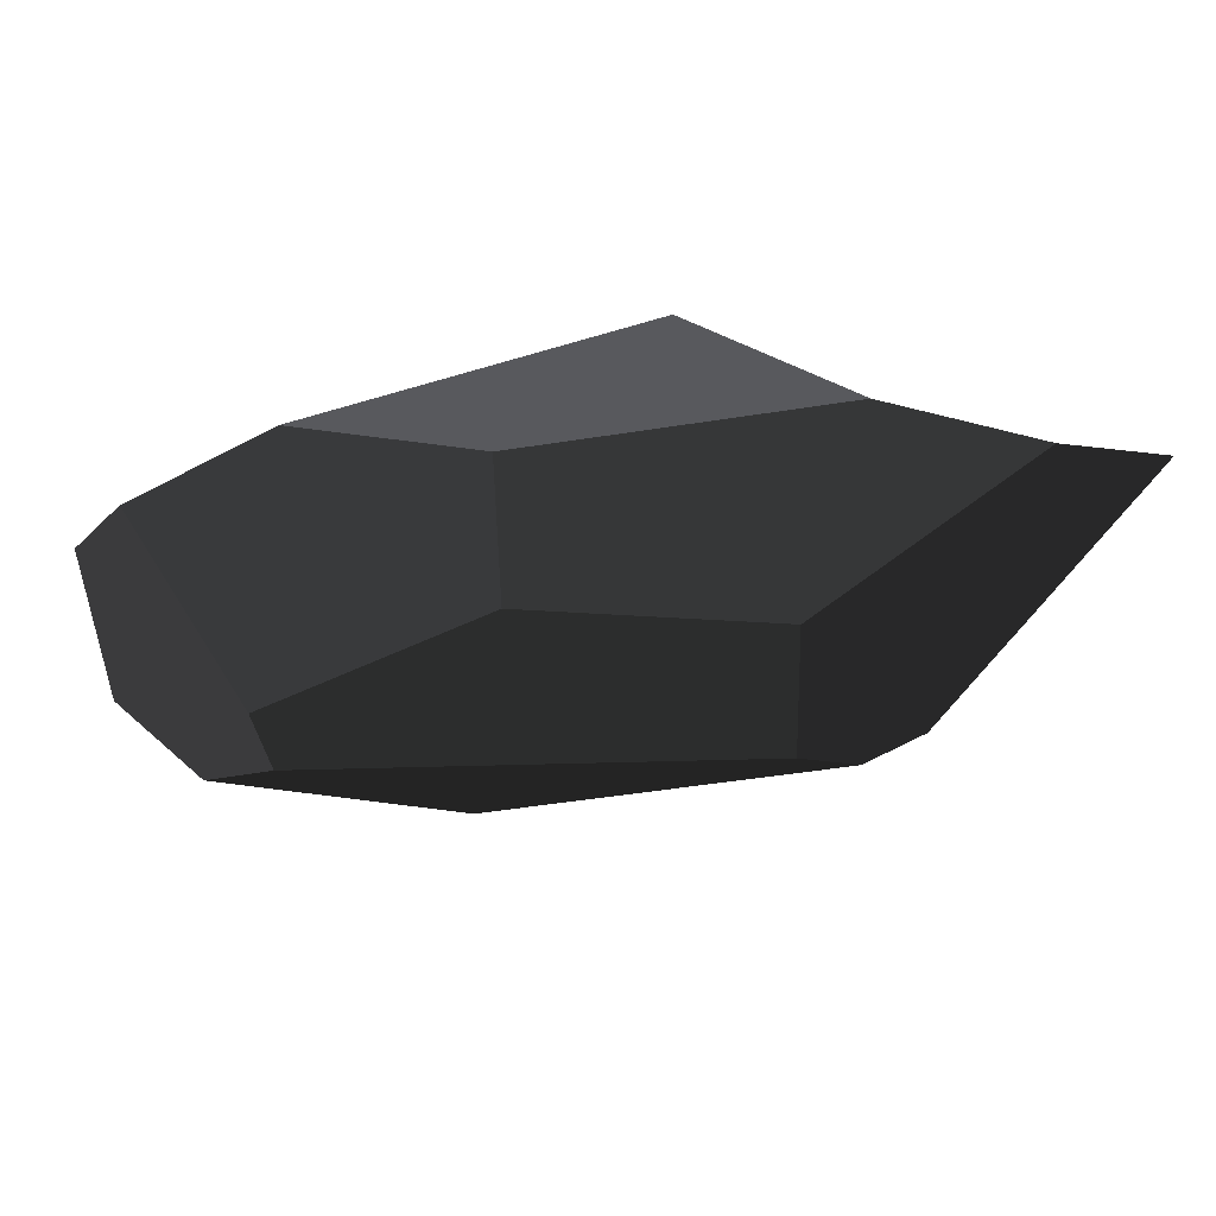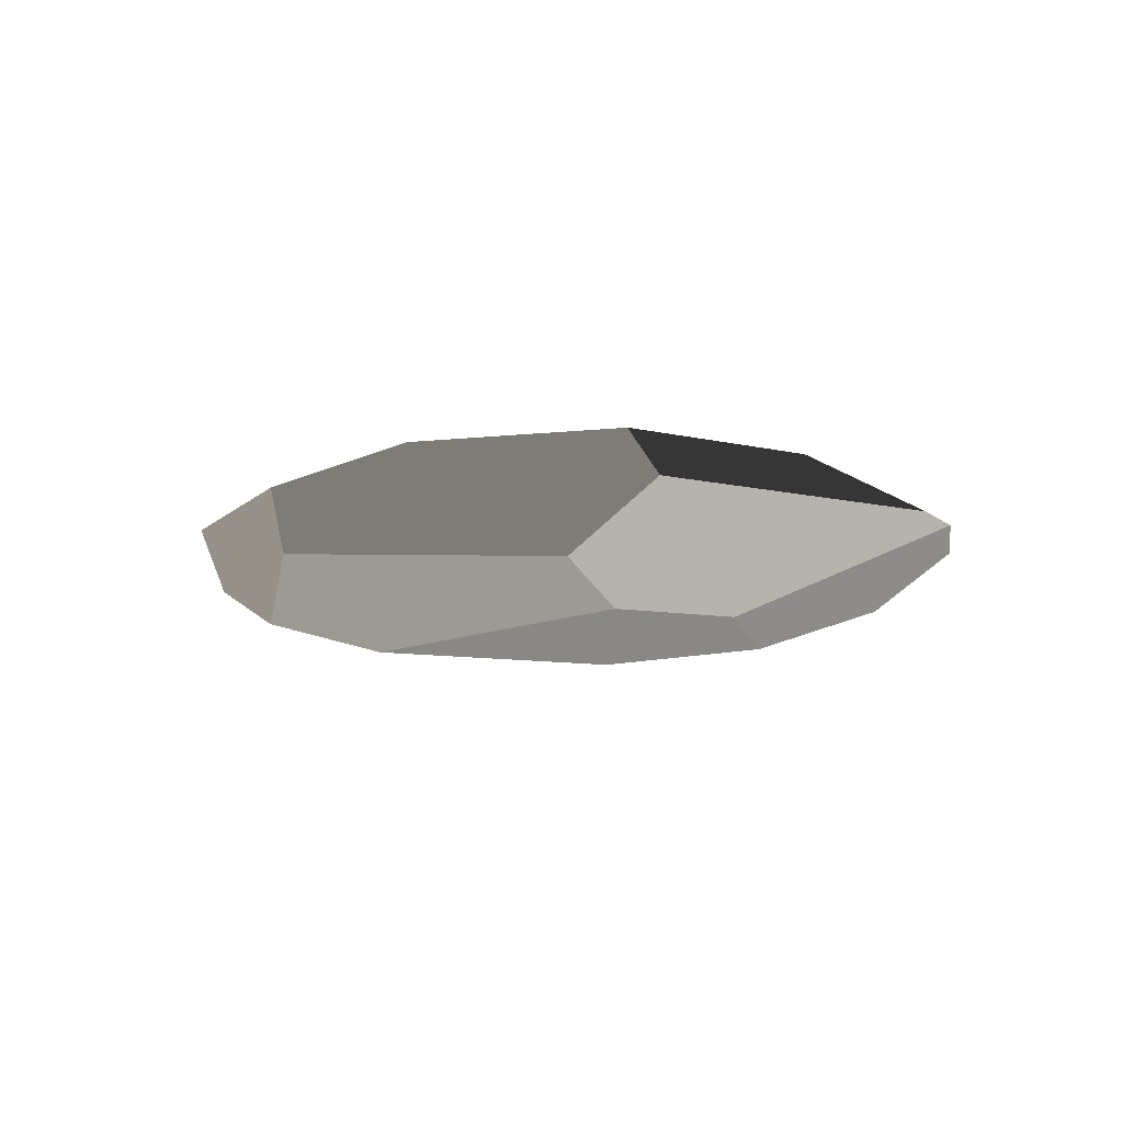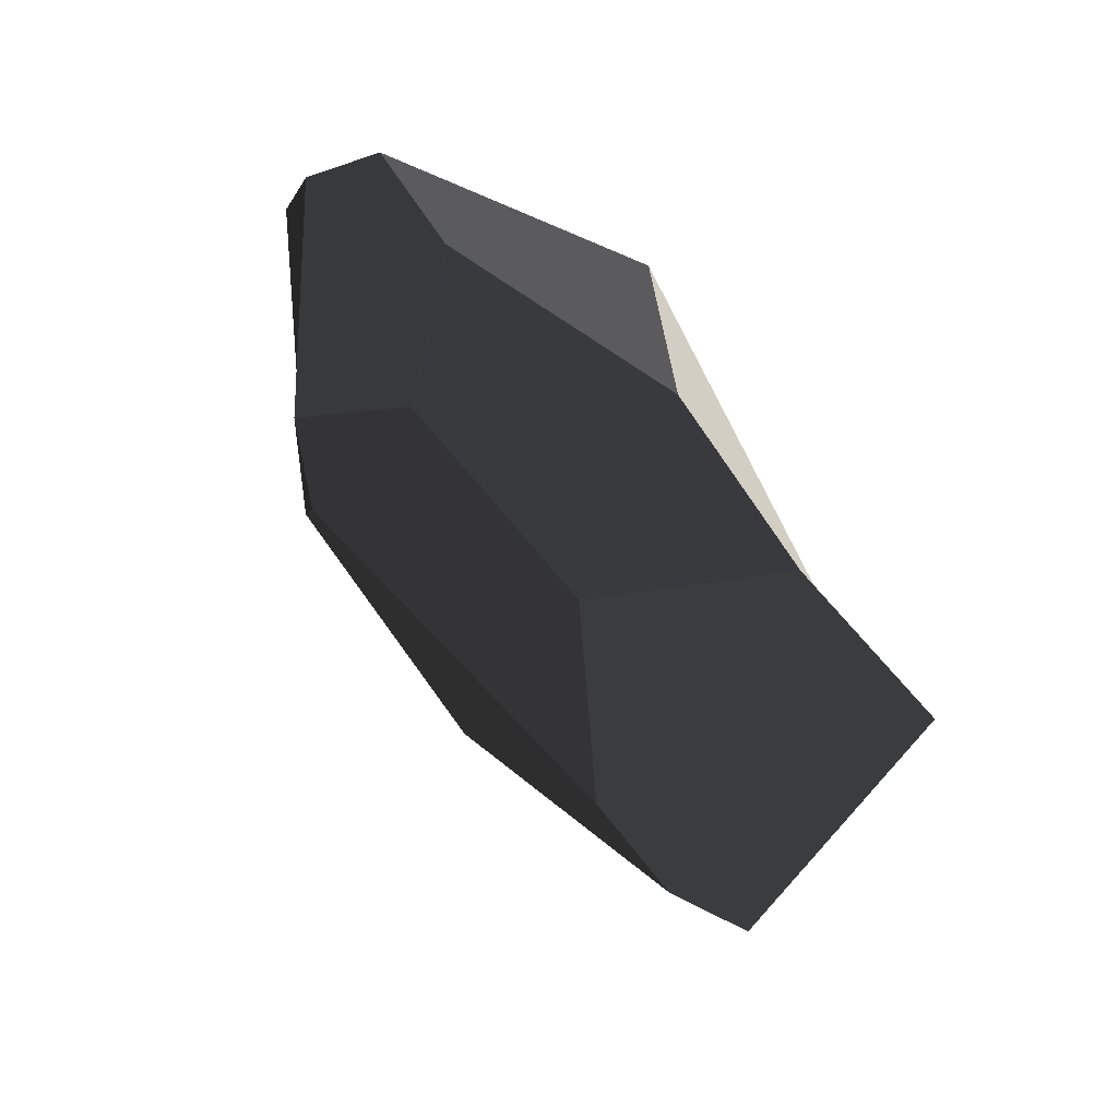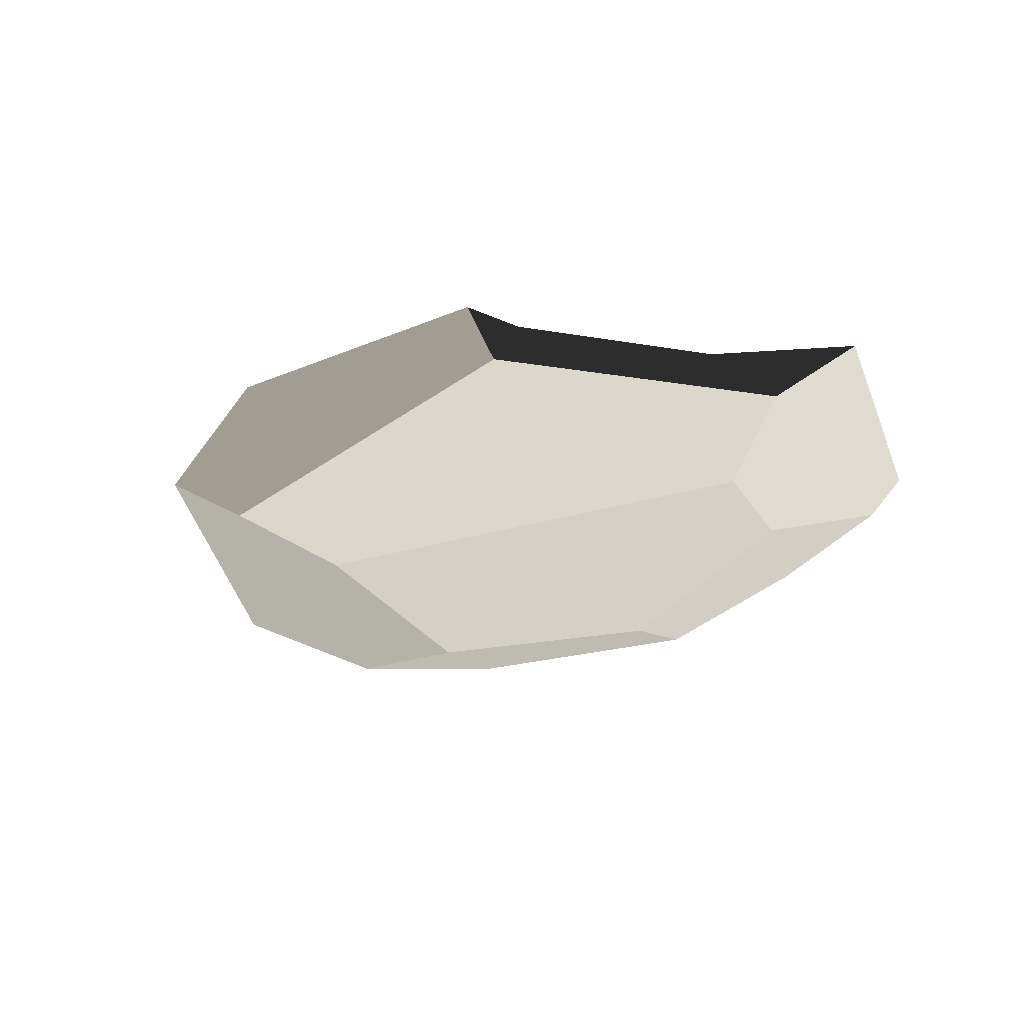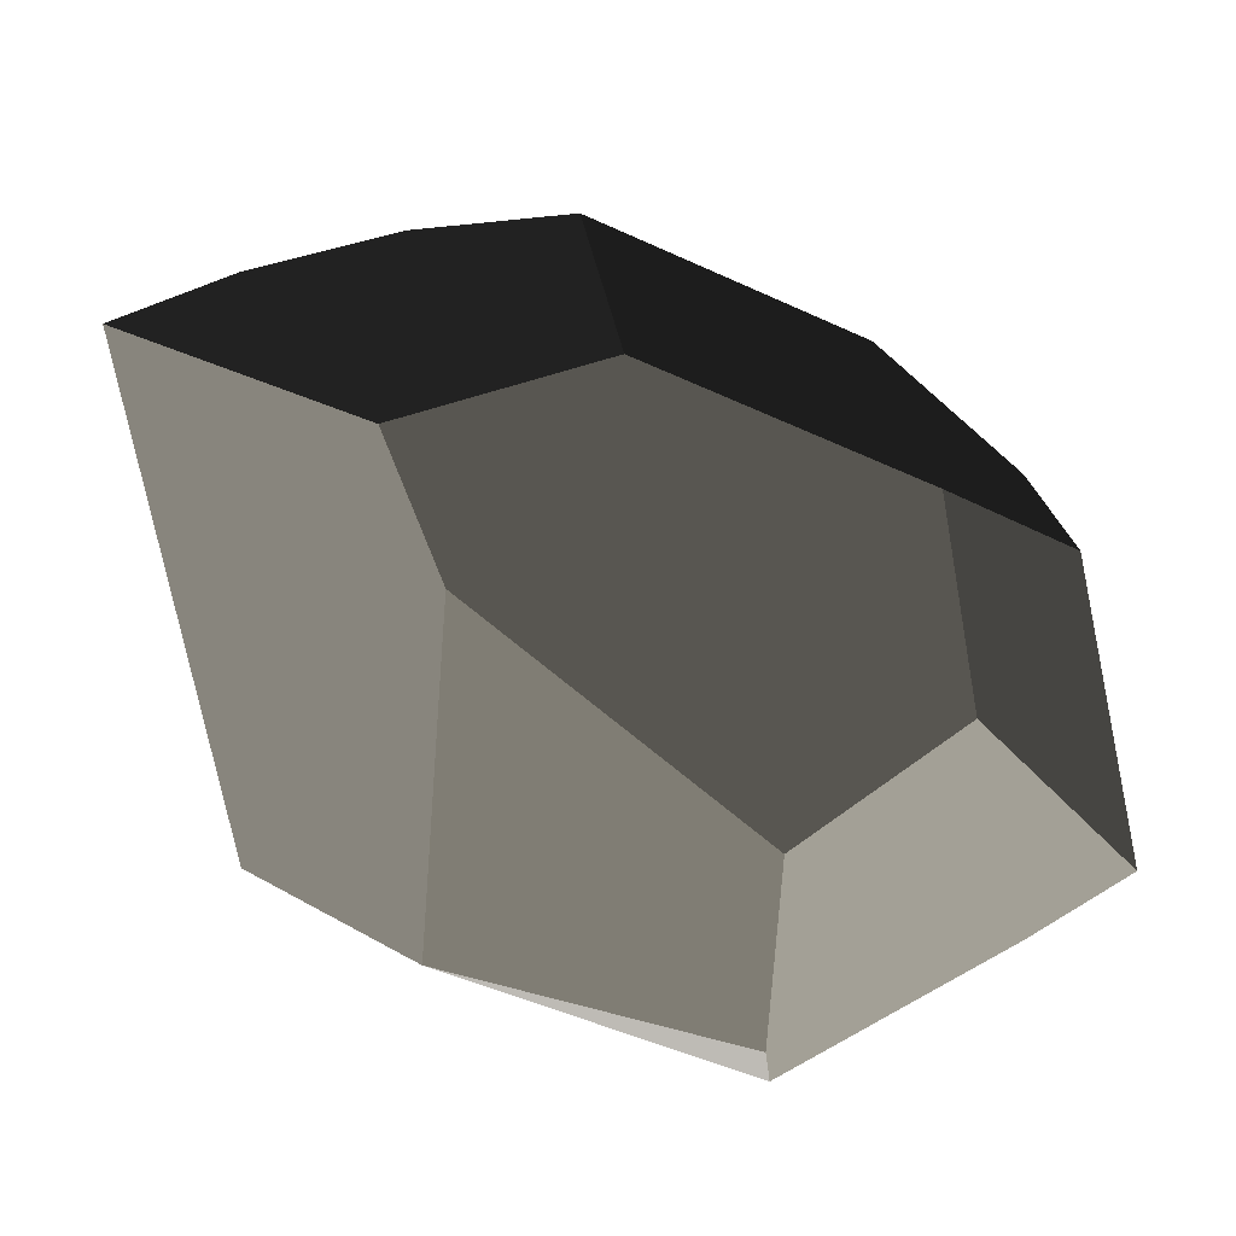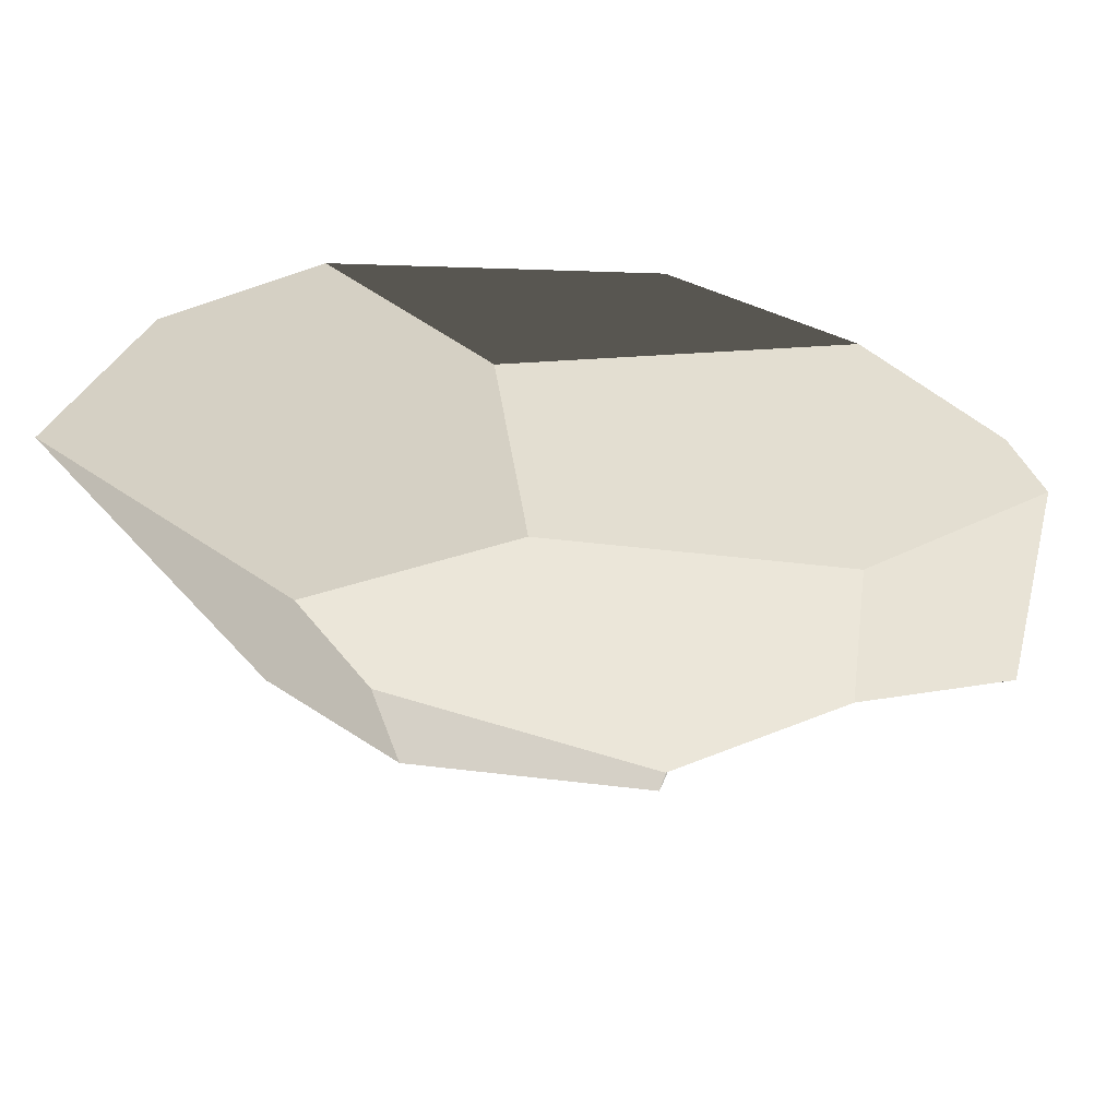
<metadata>
{"format":"obj","ext":"obj","renderer":"f3d","projection":"perspective","resolution":1024,"background":"white","views":[{"elev":63.0,"azim":175.1,"up":"+Y"},{"elev":-4.4,"azim":57.9,"up":"+Z"},{"elev":49.0,"azim":-131.4,"up":"+Y"},{"elev":-24.0,"azim":21.5,"up":"+Z"},{"elev":-28.4,"azim":-18.7,"up":"+Y"},{"elev":57.7,"azim":-1.5,"up":"+Y"}]}
</metadata>
<code>
v 1.78 -7.396 -0.3174
v 6.169 -4.562 -0.5278
v 4.831 -2.785 -1.24
v -3.514 -2.842 -1.715
v -4.778 -4.637 -1.152
v -3.514 -2.842 -1.715
v -3.232 2.326 -1.89
v -6.655 5.217 -0.8782
v -4.778 -4.637 -1.152
v -6.037 -5.094 -0.4623
v -8.773 3.273 -0.1218
v 6.169 -4.562 -0.5278
v 7.52 -3.733 0.6664
v 7.179 1.956 0.4369
v 6.307 3.304 0.3372
v 4.96 -0.4197 -1.32
v 4.831 -2.785 -1.24
v 4.831 -2.785 -1.24
v 4.96 -0.4197 -1.32
v 1.011 3.119 -1.676
v -3.514 -2.842 -1.715
v -3.232 2.326 -1.89
v 1.262 -7.407 0.8467
v -3.637 -6.611 0.537
v -3.824 -1.438 1.841
v 1.241 -4.801 1.807
v 4.362 -2.214 1.89
v 4.121 1.809 1.728
v 7.179 1.956 0.4369
v 7.52 -3.733 0.6664
v -3.824 -1.438 1.841
v -3.637 -6.611 0.537
v -6.037 -5.094 -0.4623
v -4.878 1.199 1.683
v -8.773 3.273 -0.1218
v 4.96 -0.4197 -1.32
v 6.307 3.304 0.3372
v 3.811 5.541 0.1118
v 1.011 3.119 -1.676
v 0.9726 6.076 -0.8608
v -1.58 6.31 0.9222
v -1.142 3.131 1.825
v -4.878 1.199 1.683
v -4.013 6.583 -0.7775
v -6.655 5.217 -0.8782
v -8.773 3.273 -0.1218
v 0.9726 6.076 -0.8608
v 3.811 5.541 0.1118
v -1.58 6.31 0.9222
v -4.013 6.583 -0.7775
v 4.121 1.809 1.728
v 4.362 -2.214 1.89
v 1.241 -4.801 1.807
v -1.142 3.131 1.825
v -3.824 -1.438 1.841
v -4.878 1.199 1.683
v 1.78 -7.396 -0.3174
v -4.778 -4.637 -1.152
v -6.037 -5.094 -0.4623
v -3.637 -6.611 0.537
v 1.262 -7.407 0.8467
v -3.232 2.326 -1.89
v 1.011 3.119 -1.676
v 0.9726 6.076 -0.8608
v -4.013 6.583 -0.7775
v -6.655 5.217 -0.8782
v 6.307 3.304 0.3372
v 7.179 1.956 0.4369
v 4.121 1.809 1.728
v 3.811 5.541 0.1118
v -1.142 3.131 1.825
v -1.58 6.31 0.9222
v 4.362 -2.214 1.89
v 7.52 -3.733 0.6664
v 6.169 -4.562 -0.5278
v 1.78 -7.396 -0.3174
v 1.241 -4.801 1.807
v 1.78 -7.396 -0.3174
v 1.262 -7.407 0.8467
v 1.241 -4.801 1.807
g Asian_rock_514_91
f 1 3 2
f 3 1 4
f 4 1 5
f 6 8 7
f 8 6 9
f 8 9 10
f 8 10 11
f 12 14 13
f 14 12 15
f 15 12 16
f 16 12 17
f 18 20 19
f 20 18 21
f 20 21 22
f 23 25 24
f 23 26 25
f 27 29 28
f 27 30 29
f 31 33 32
f 33 31 34
f 33 34 35
f 36 38 37
f 38 36 39
f 38 39 40
f 41 43 42
f 43 41 44
f 43 44 45
f 43 45 46
f 47 49 48
f 47 50 49
f 51 53 52
f 53 51 54
f 53 54 55
f 55 54 56
f 57 59 58
f 59 57 60
f 60 57 61
f 62 64 63
f 64 62 65
f 65 62 66
f 67 69 68
f 69 67 70
f 69 70 71
f 71 70 72
f 73 75 74
f 75 73 76
f 76 73 77
f 78 80 79

</code>
